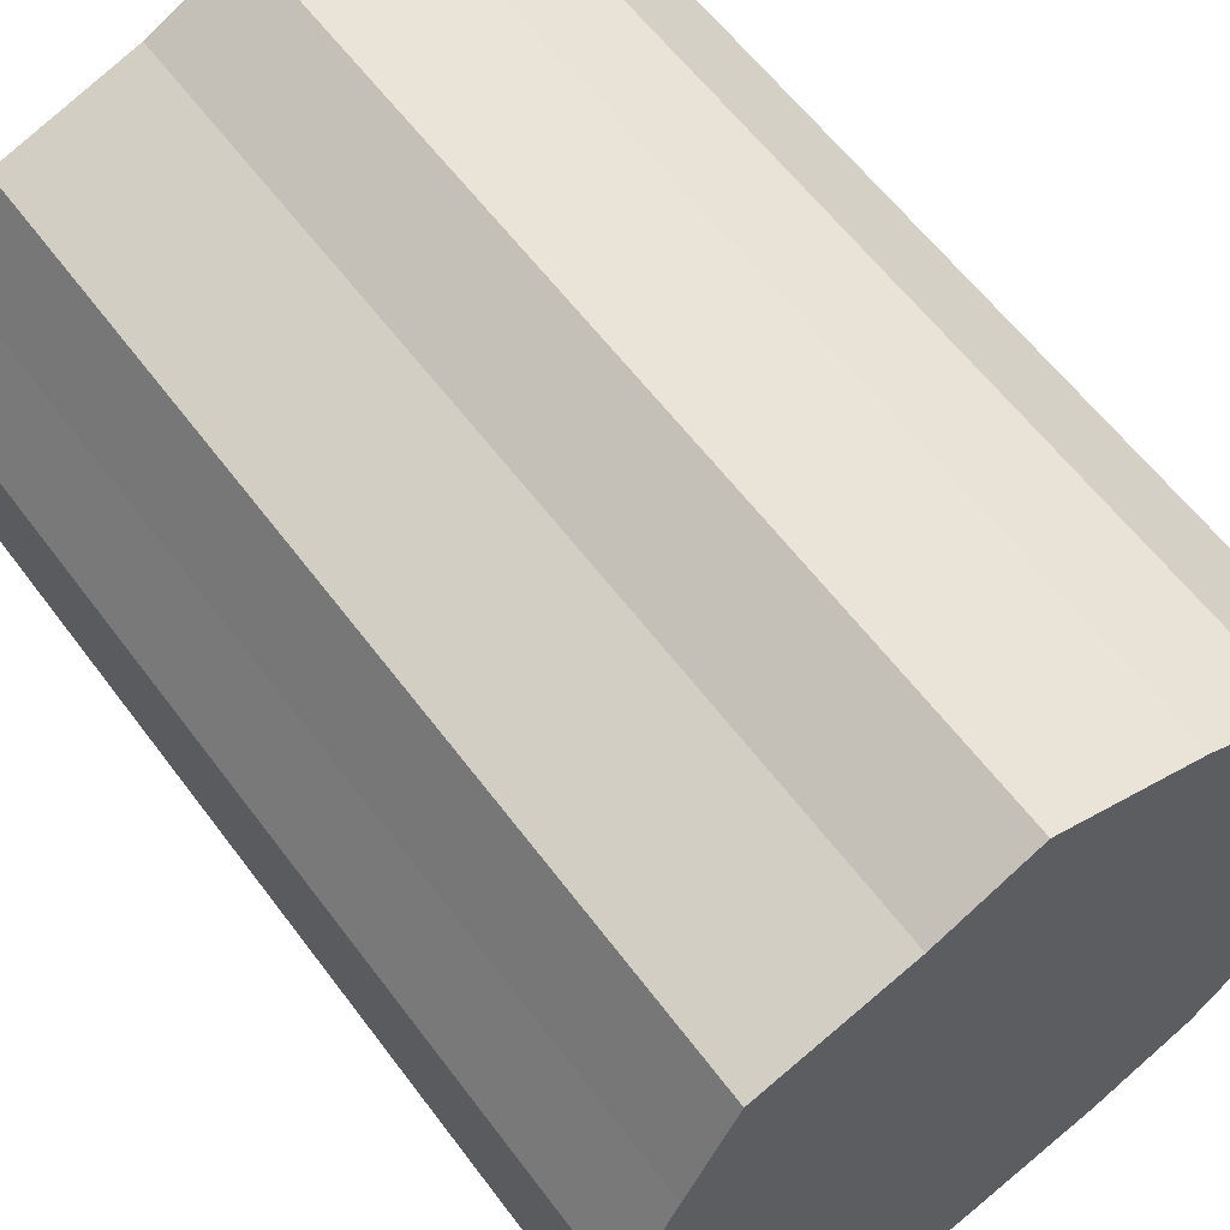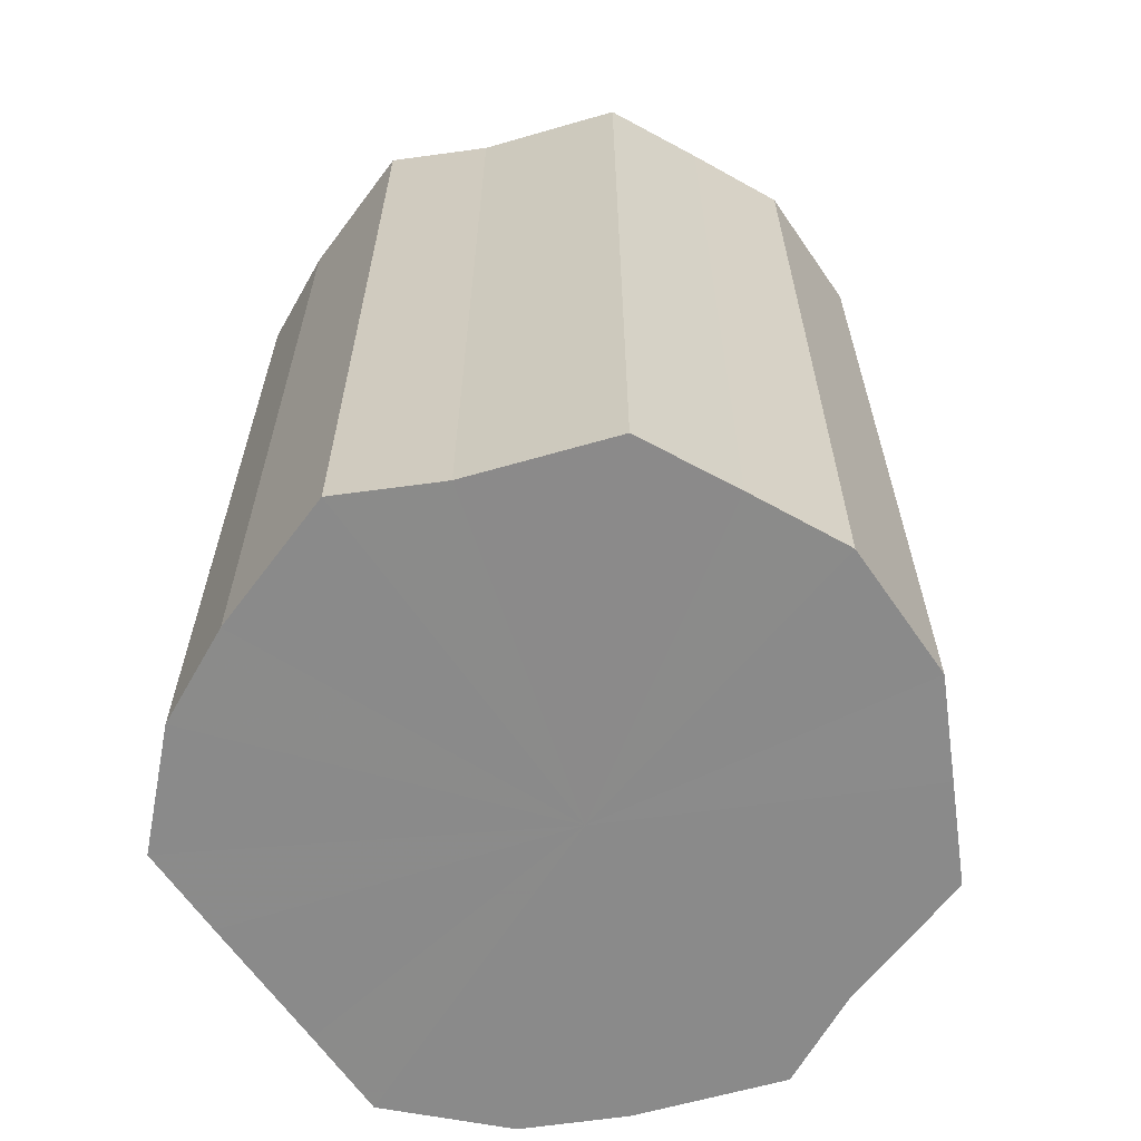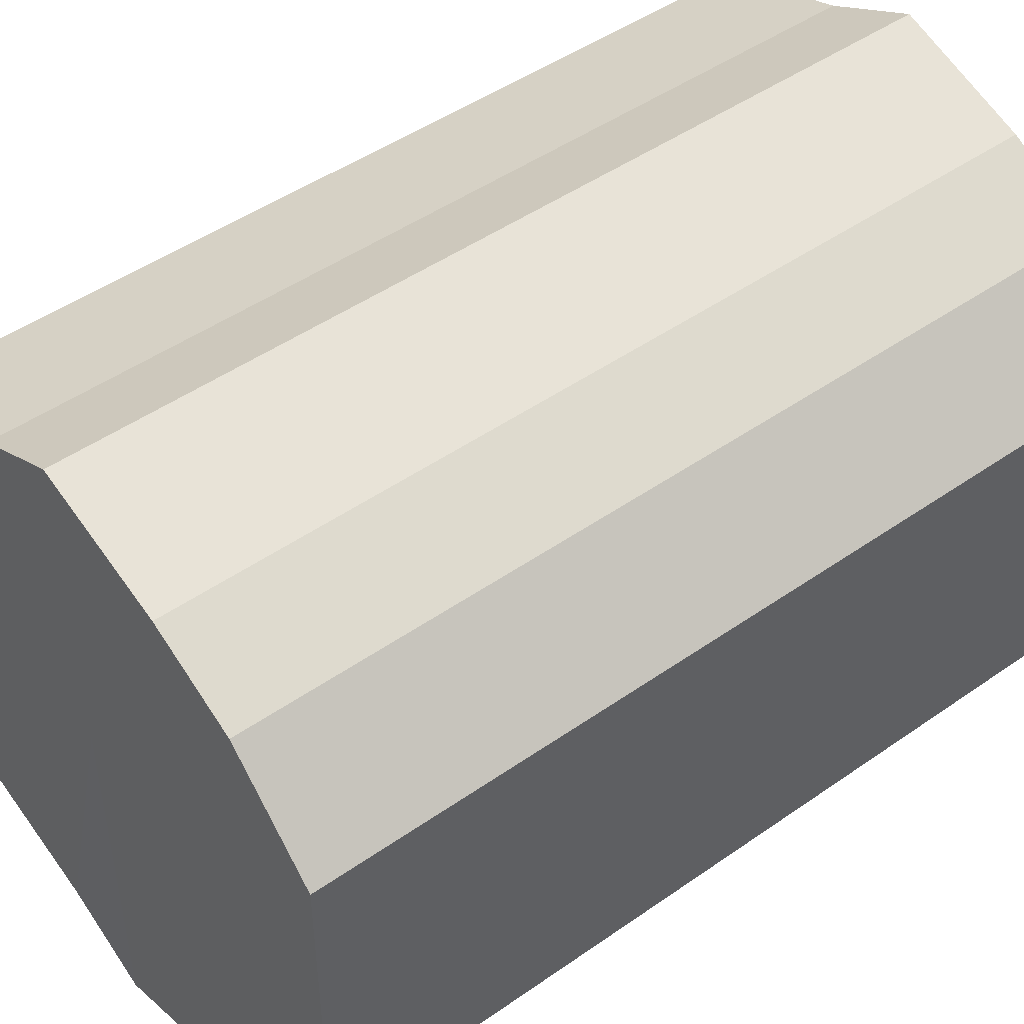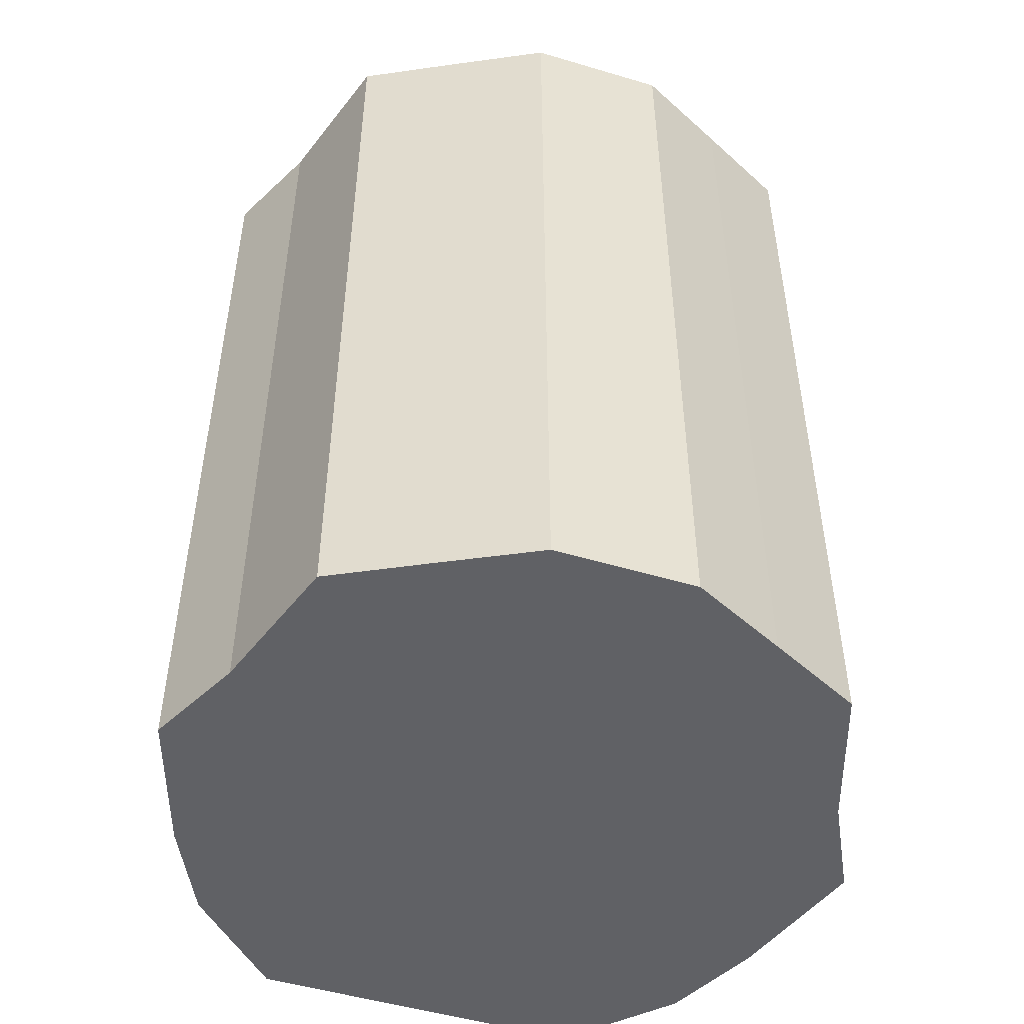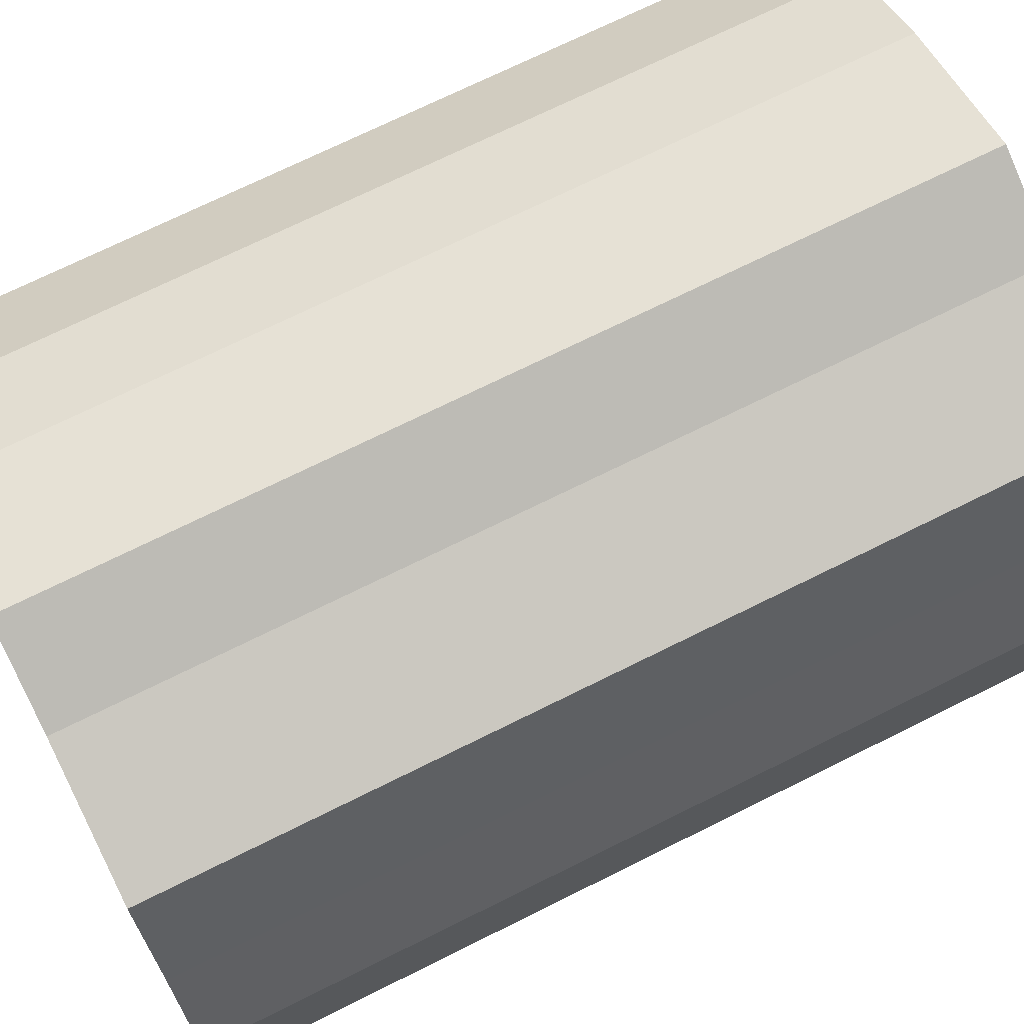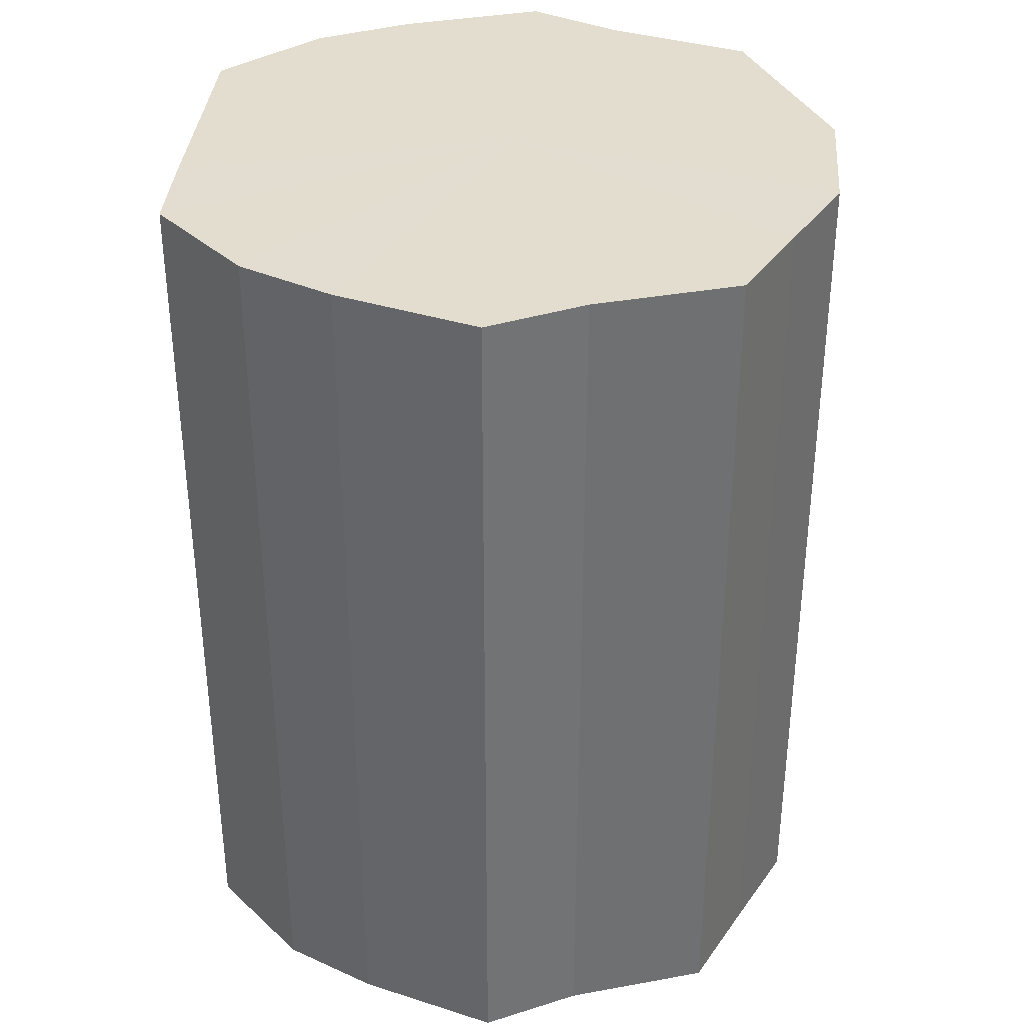
<metadata>
{"format":"obj","ext":"obj","renderer":"f3d","projection":"perspective","resolution":1024,"background":"white","views":[{"elev":59.9,"azim":143.5,"up":"+Y"},{"elev":-63.6,"azim":34.4,"up":"+Z"},{"elev":47.3,"azim":-128.4,"up":"+Y"},{"elev":-50.1,"azim":72.0,"up":"+Z"},{"elev":71.8,"azim":63.6,"up":"+Y"},{"elev":35.5,"azim":4.4,"up":"+Z"}]}
</metadata>
<code>
o 8112
v 2218 1871 13.43
v 2218 1871 13.43
v 2218 1871 13.62
v 2218 1871 13.43
v 2218 1871 13.62
v 2218 1871 13.43
v 2218 1871 13.62
v 2218 1871 13.43
v 2218 1871 13.62
v 2218 1871 13.43
v 2218 1871 13.62
v 2218 1871 13.43
v 2218 1871 13.62
v 2218 1871 13.43
v 2218 1871 13.62
v 2218 1871 13.43
v 2218 1871 13.62
v 2218 1871 13.43
v 2218 1871 13.62
v 2218 1871 13.43
v 2218 1871 13.62
v 2218 1871 13.43
v 2218 1871 13.62
v 2218 1871 13.43
v 2218 1871 13.62
v 2218 1871 13.43
v 2218 1871 13.62
v 2218 1871 13.43
v 2218 1871 13.62
v 2218 1871 13.43
v 2218 1871 13.62
v 2218 1871 13.43
v 2218 1871 13.62
v 2218 1871 13.43
v 2218 1871 13.62
v 2218 1871 13.62
v 2218 1871 13.62
v 2218 1871 13.43
v 2218 1871 13.62
v 2218 1871 13.43
v 2218 1871 13.62
v 2218 1871 13.62
v 2218 1871 13.43
v 2218 1871 13.62
v 2218 1871 13.43
v 2218 1871 13.43
v 2218 1871 13.62
v 2218 1871 13.62
v 2218 1871 13.43
v 2218 1871 13.62
v 2218 1871 13.43
v 2218 1871 13.43
v 2218 1871 13.62
v 2218 1871 13.62
v 2218 1871 13.43
v 2218 1871 13.62
v 2218 1871 13.43
v 2218 1871 13.43
v 2218 1871 13.62
v 2218 1871 13.62
v 2218 1871 13.43
v 2218 1871 13.62
v 2218 1871 13.43
v 2218 1871 13.43
v 2218 1871 13.62
v 2218 1871 13.62
v 2218 1871 13.43
v 2218 1871 13.62
v 2218 1871 13.43
v 2218 1871 13.43
v 2218 1871 13.62
v 2218 1871 13.43
v 2218 1871 13.43
v 2218 1871 13.43
v 2218 1871 13.43
v 2218 1871 13.43
v 2218 1871 13.43
v 2218 1871 13.43
v 2218 1871 13.43
v 2218 1871 13.43
v 2218 1871 13.43
v 2218 1871 13.43
v 2218 1871 13.43
v 2218 1871 13.43
v 2218 1871 13.43
v 2218 1871 13.43
v 2218 1871 13.43
v 2218 1871 13.43
v 2218 1871 13.43
v 2218 1871 13.43
v 2218 1871 13.43
v 2218 1871 13.62
v 2218 1871 13.62
v 2218 1871 13.62
v 2218 1871 13.62
v 2218 1871 13.62
v 2218 1871 13.62
v 2218 1871 13.62
v 2218 1871 13.62
v 2218 1871 13.62
v 2218 1871 13.62
v 2218 1871 13.62
v 2218 1871 13.62
v 2218 1871 13.62
v 2218 1871 13.62
v 2218 1871 13.62
v 2218 1871 13.62
v 2218 1871 13.62
v 2218 1871 13.62
v 2218 1871 13.62
f 1 2 3
f 2 4 5
f 6 1 7
f 4 8 9
f 10 6 11
f 8 12 13
f 14 10 15
f 12 16 17
f 18 14 19
f 16 20 21
f 22 18 23
f 20 24 25
f 26 22 27
f 24 28 29
f 30 26 31
f 28 32 33
f 34 30 35
f 32 34 36
f 37 38 39
f 39 40 41
f 42 43 37
f 44 45 42
f 41 46 47
f 48 49 44
f 50 51 48
f 47 52 53
f 54 55 50
f 56 57 54
f 53 58 59
f 60 61 56
f 62 63 60
f 59 64 65
f 66 67 62
f 68 69 66
f 65 70 71
f 71 72 68
f 73 74 75
f 73 76 74
f 73 75 77
f 73 78 76
f 73 77 79
f 73 80 78
f 73 79 81
f 73 82 80
f 73 81 83
f 73 84 82
f 73 83 85
f 73 86 84
f 73 85 87
f 73 88 86
f 73 87 89
f 73 90 88
f 73 89 91
f 73 91 90
f 92 93 94
f 92 95 93
f 92 94 96
f 92 97 95
f 92 96 98
f 92 99 97
f 92 98 100
f 92 101 99
f 92 100 102
f 92 103 101
f 92 102 104
f 92 105 103
f 92 104 106
f 92 107 105
f 92 106 108
f 92 109 107
f 92 108 110
f 92 110 109

</code>
